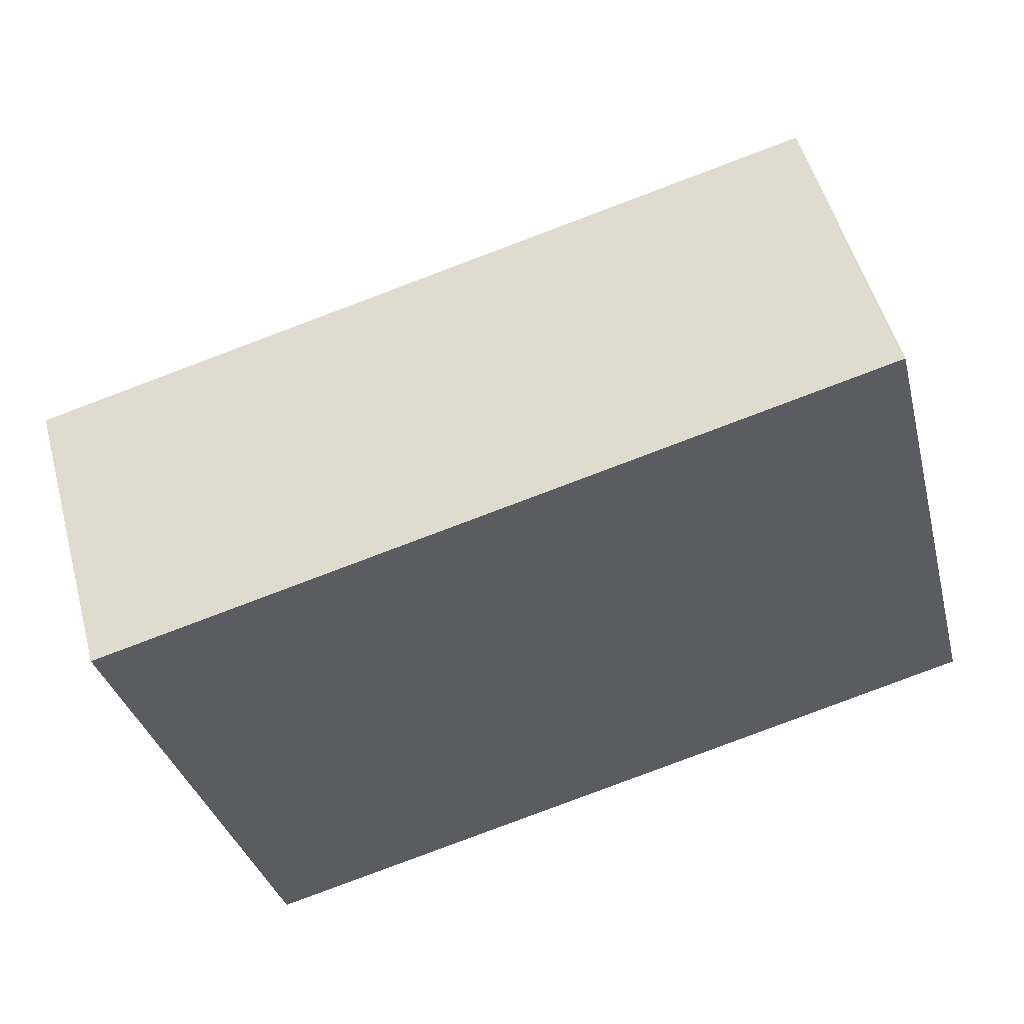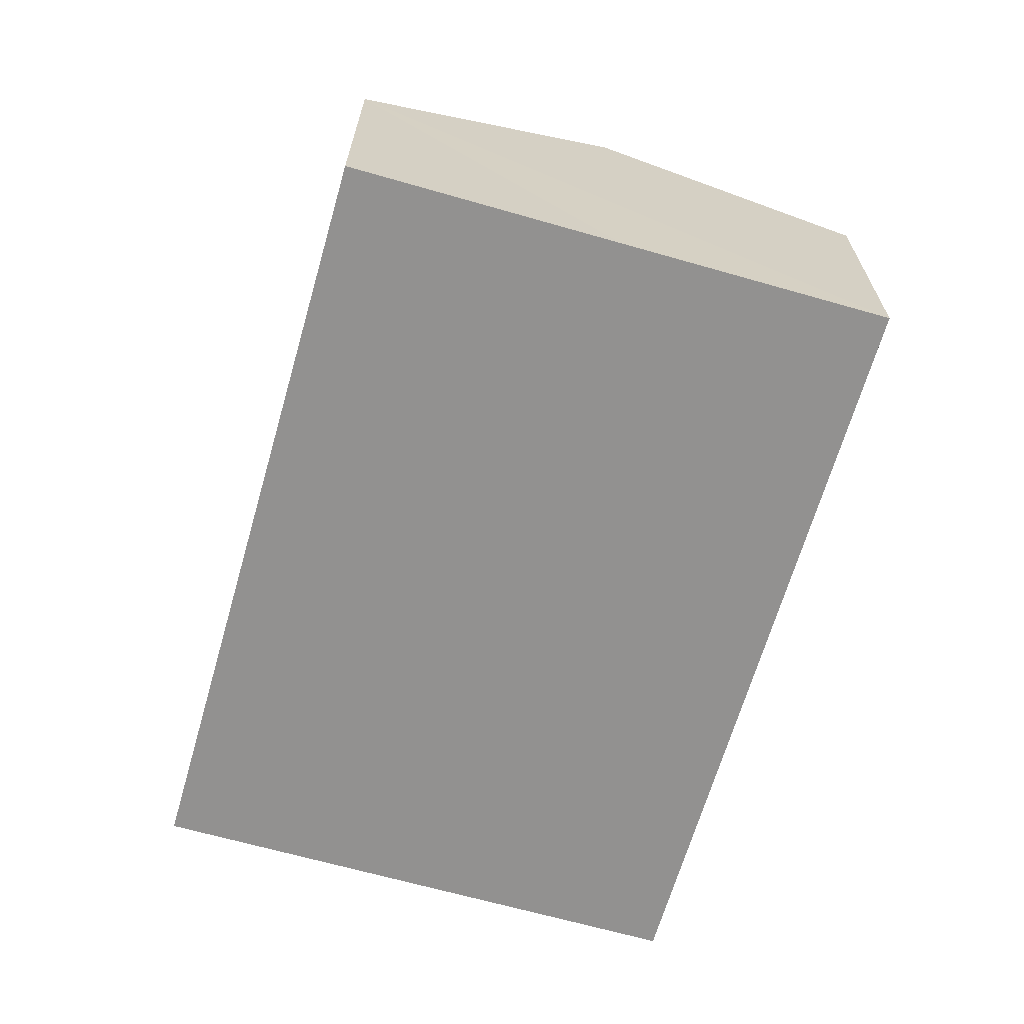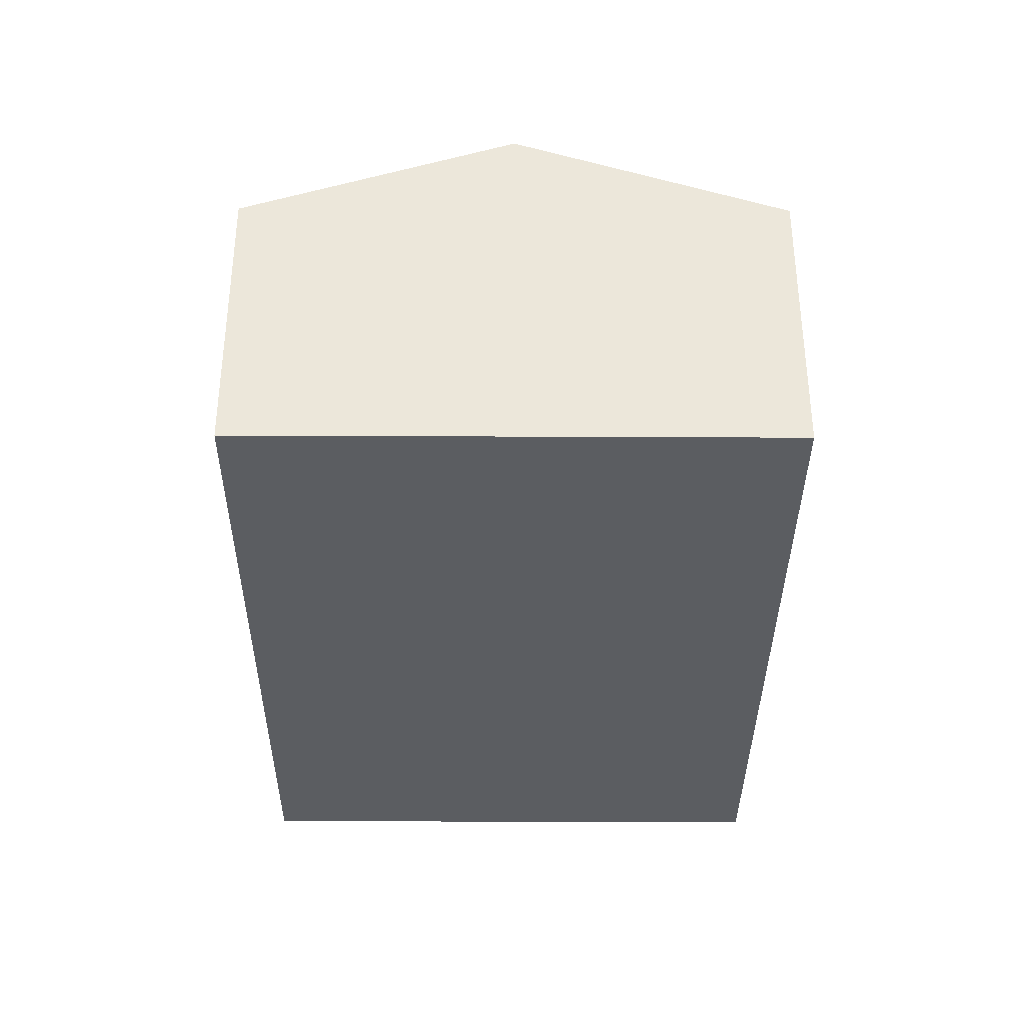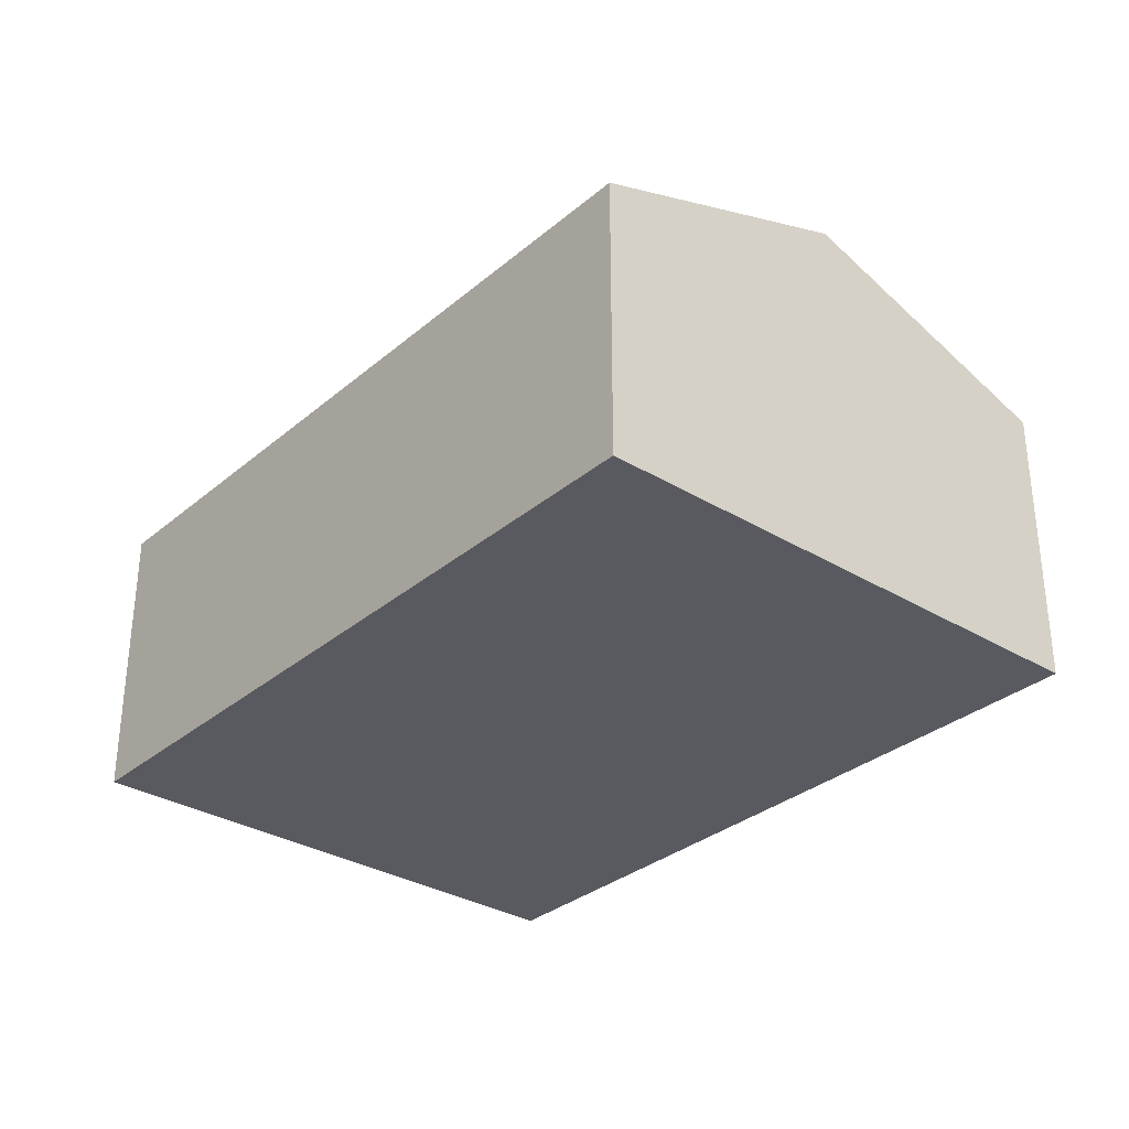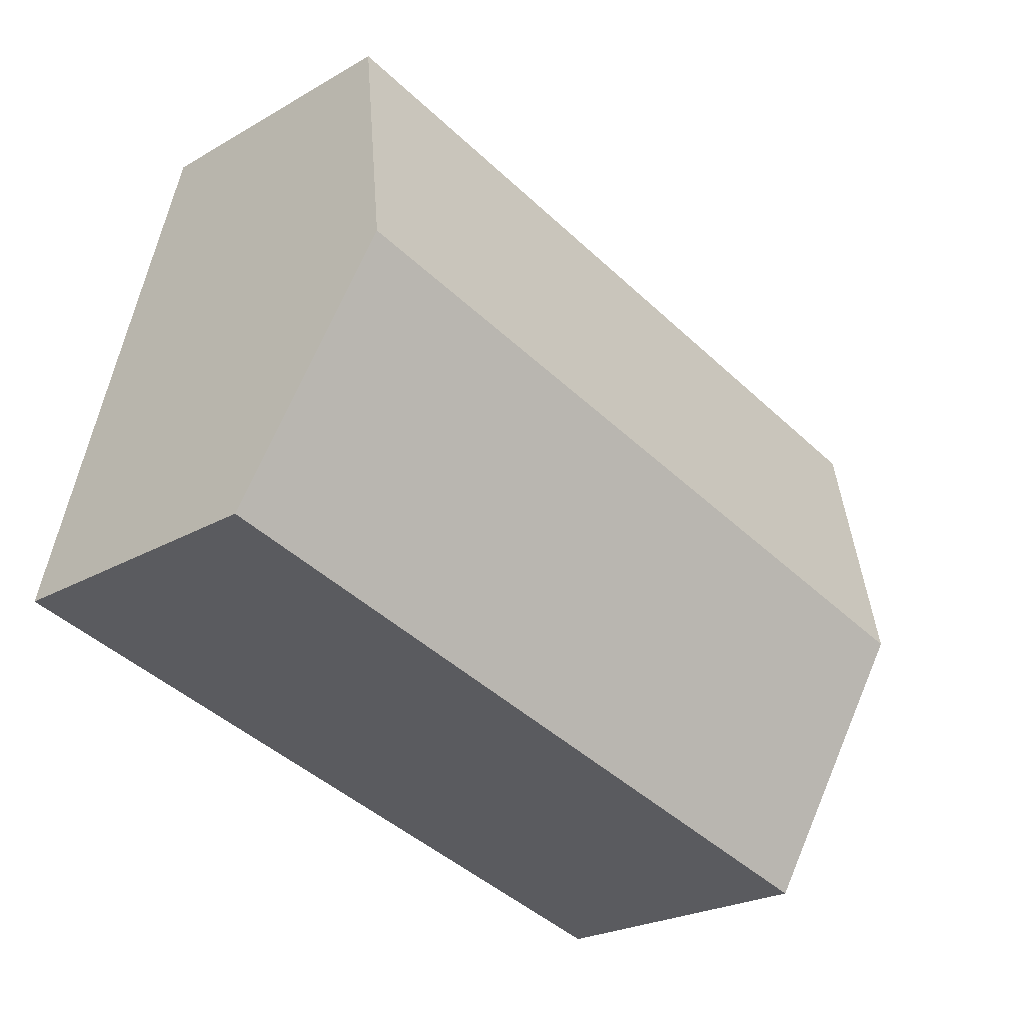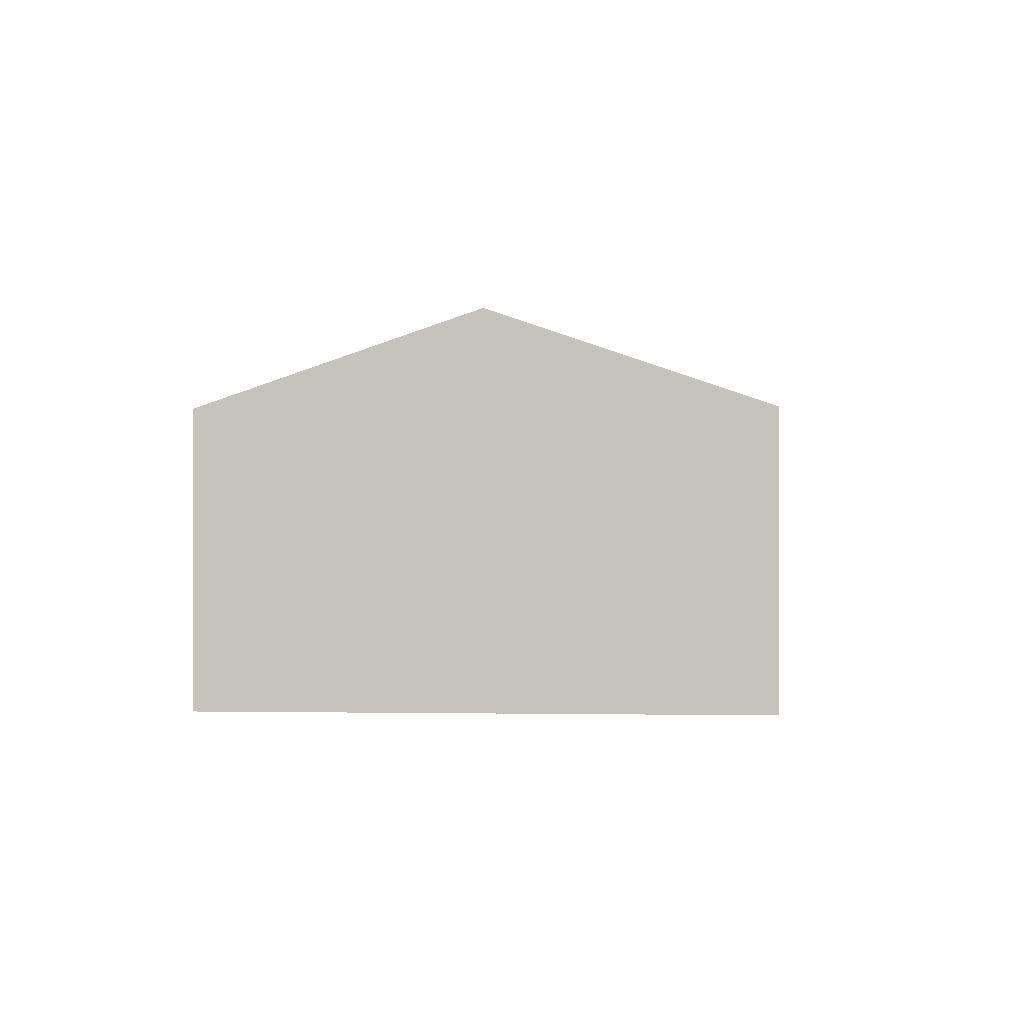
<metadata>
{"format":"obj","ext":"obj","renderer":"f3d","projection":"perspective","resolution":1024,"background":"white","views":[{"elev":52.9,"azim":-15.1,"up":"+Z"},{"elev":-66.1,"azim":-120.1,"up":"+Y"},{"elev":-35.7,"azim":75.6,"up":"+Y"},{"elev":-31.9,"azim":-144.5,"up":"+Y"},{"elev":-24.2,"azim":133.7,"up":"+Z"},{"elev":-0.2,"azim":-100.0,"up":"+Y"}]}
</metadata>
<code>
v  0.421 2.39 -1.679
v  5.514 1.802 -2.188
v  0.841 1.802 -3.358
v  5.094 2.39 -0.509
v  4.673 1.802 1.17
v  0 1.802 1.103e-16
v  0 0 0
v  4.673 -7.164e-17 1.17
v  5.094 3.117e-17 -0.509
v  5.514 1.34e-16 -2.188
v  0.841 2.056e-16 -3.358
v  0.421 1.028e-16 -1.679
g defaultobject
f 1 2 3
f 2 1 4
f 5 1 6
f 1 5 4
f 7 5 6
f 5 7 8
f 8 4 5
f 4 8 2
f 2 8 9
f 2 9 10
f 10 3 2
f 3 10 11
f 1 7 6
f 7 1 3
f 7 3 12
f 12 3 11
f 12 8 7
f 8 12 9
f 9 12 11
f 9 11 10

</code>
